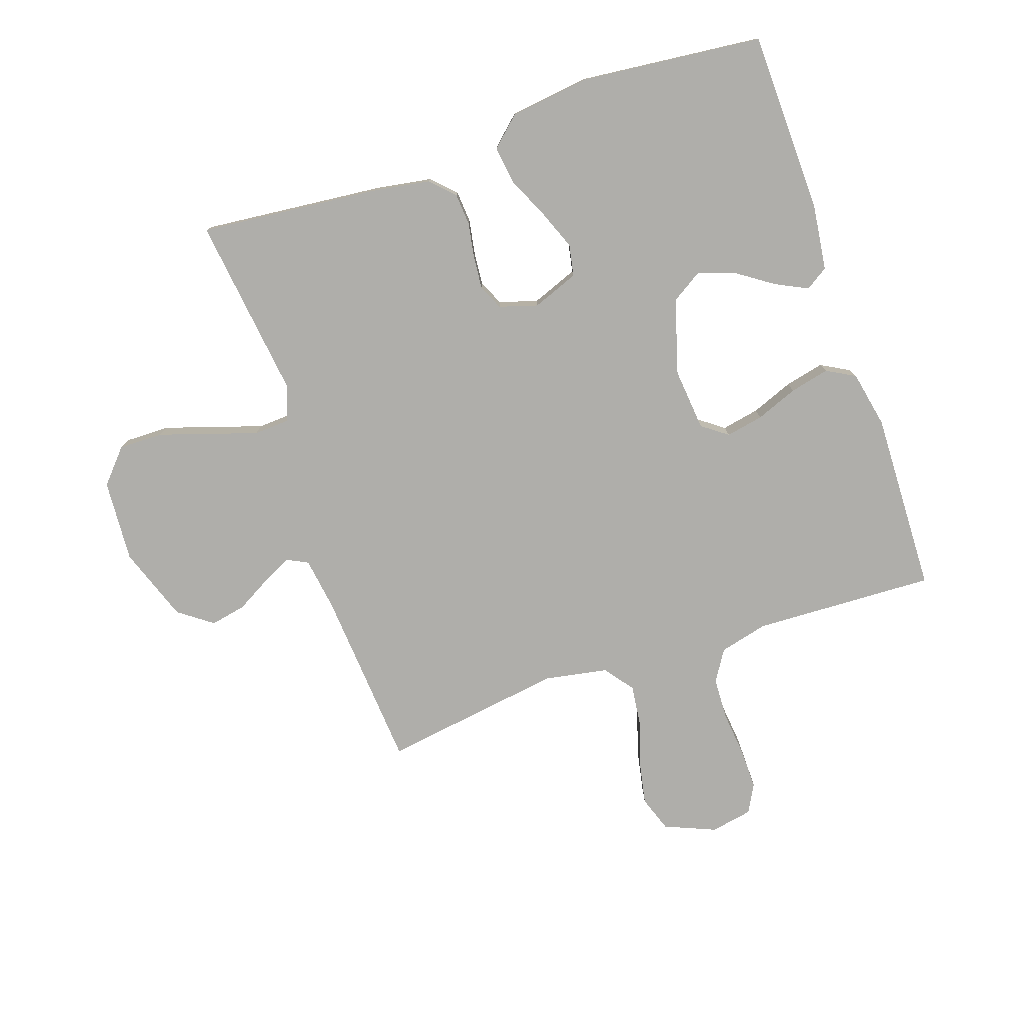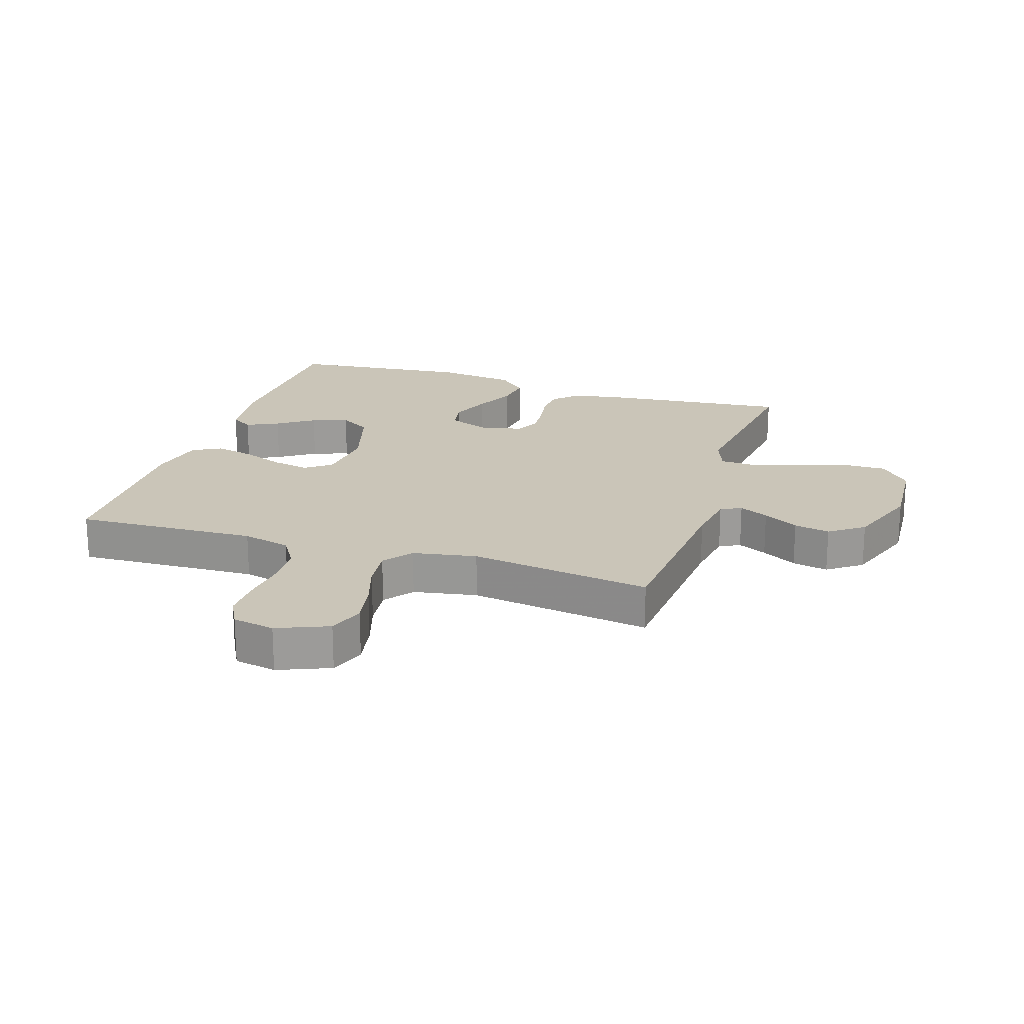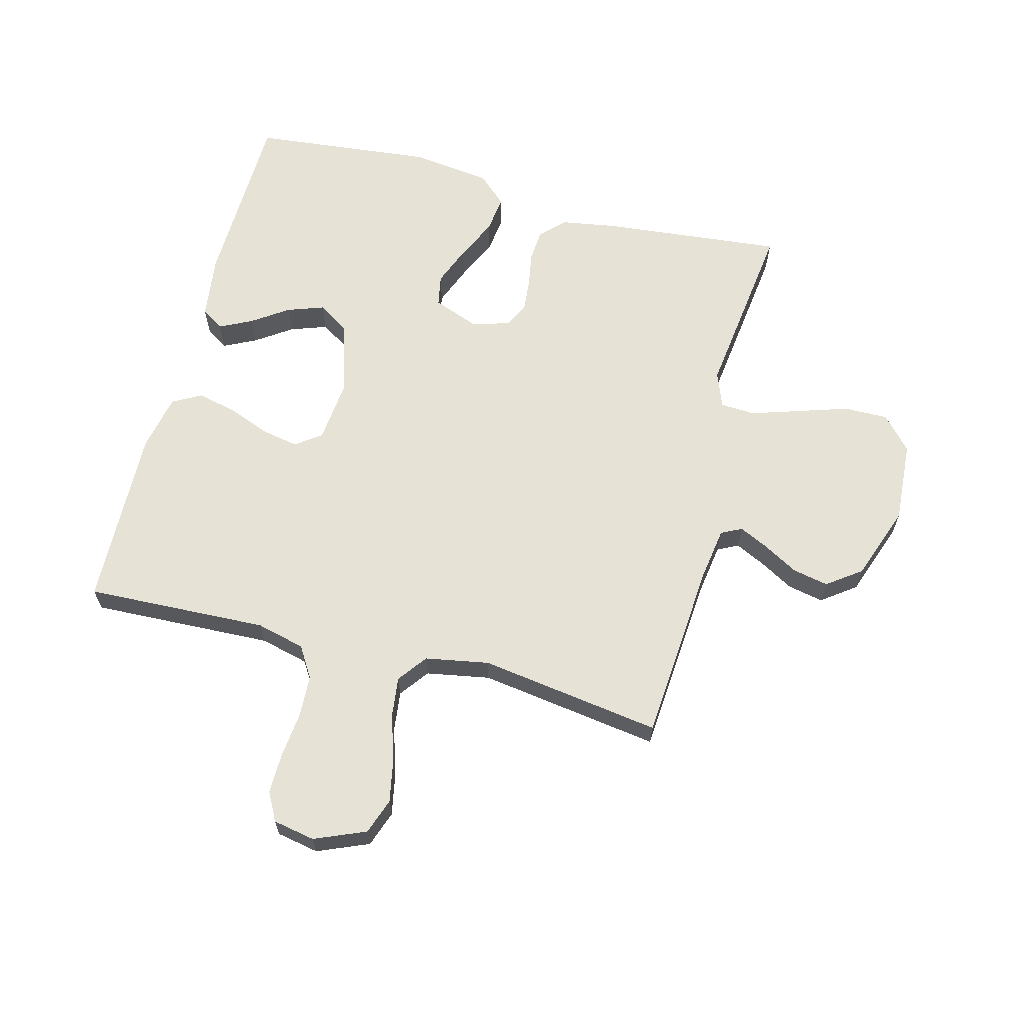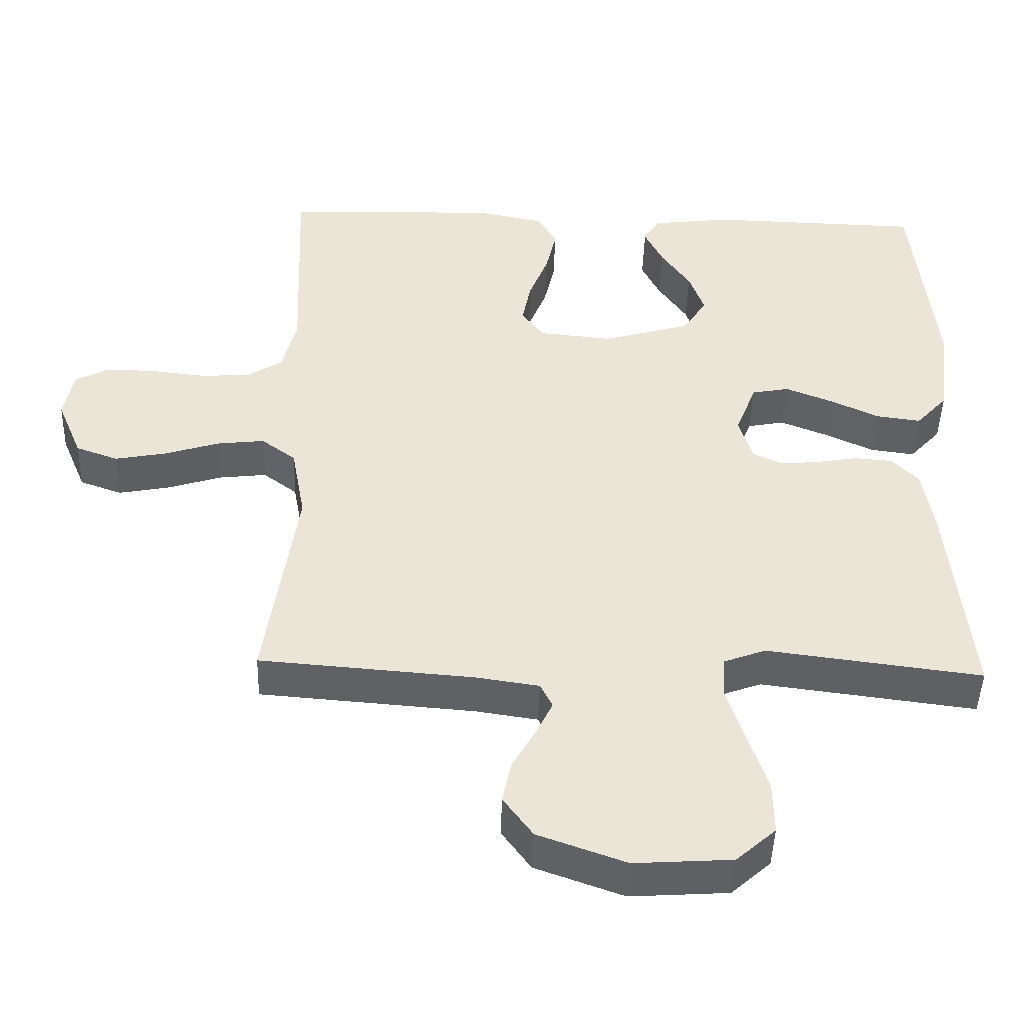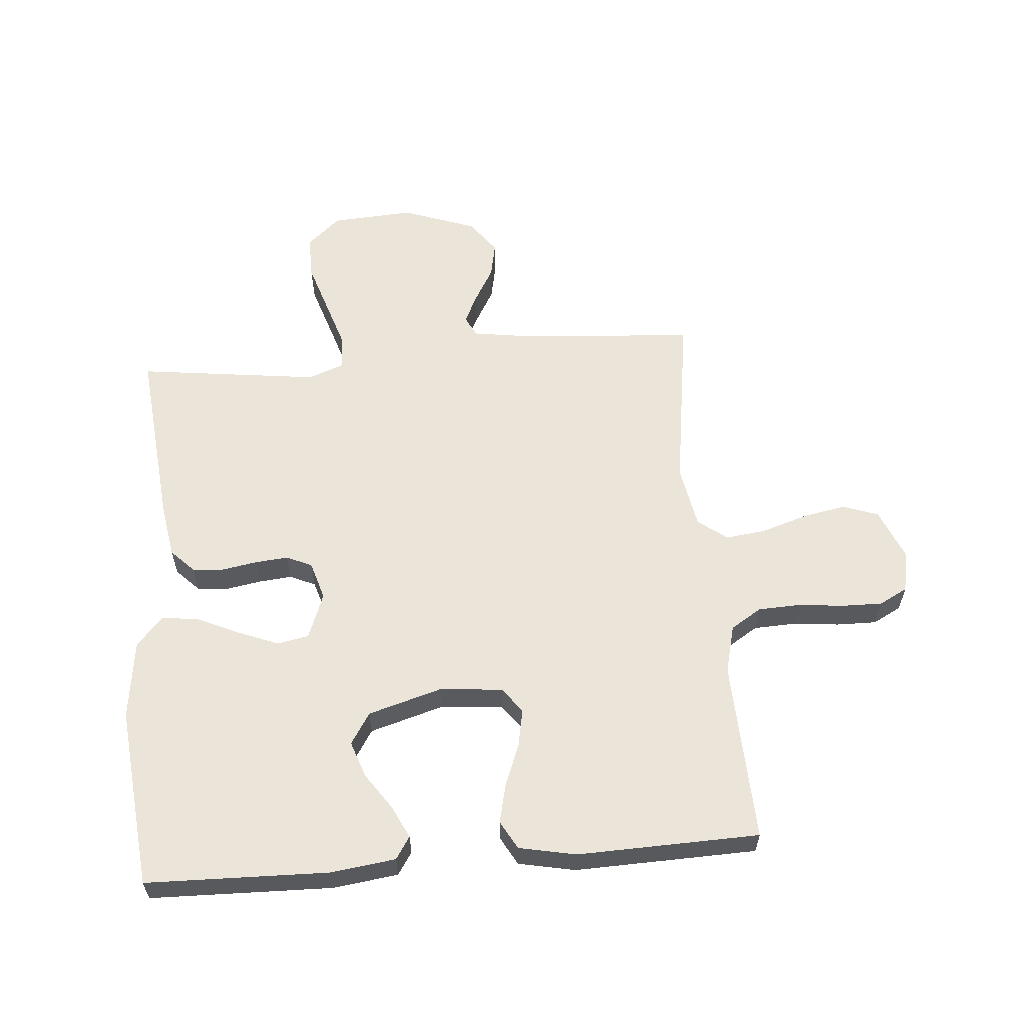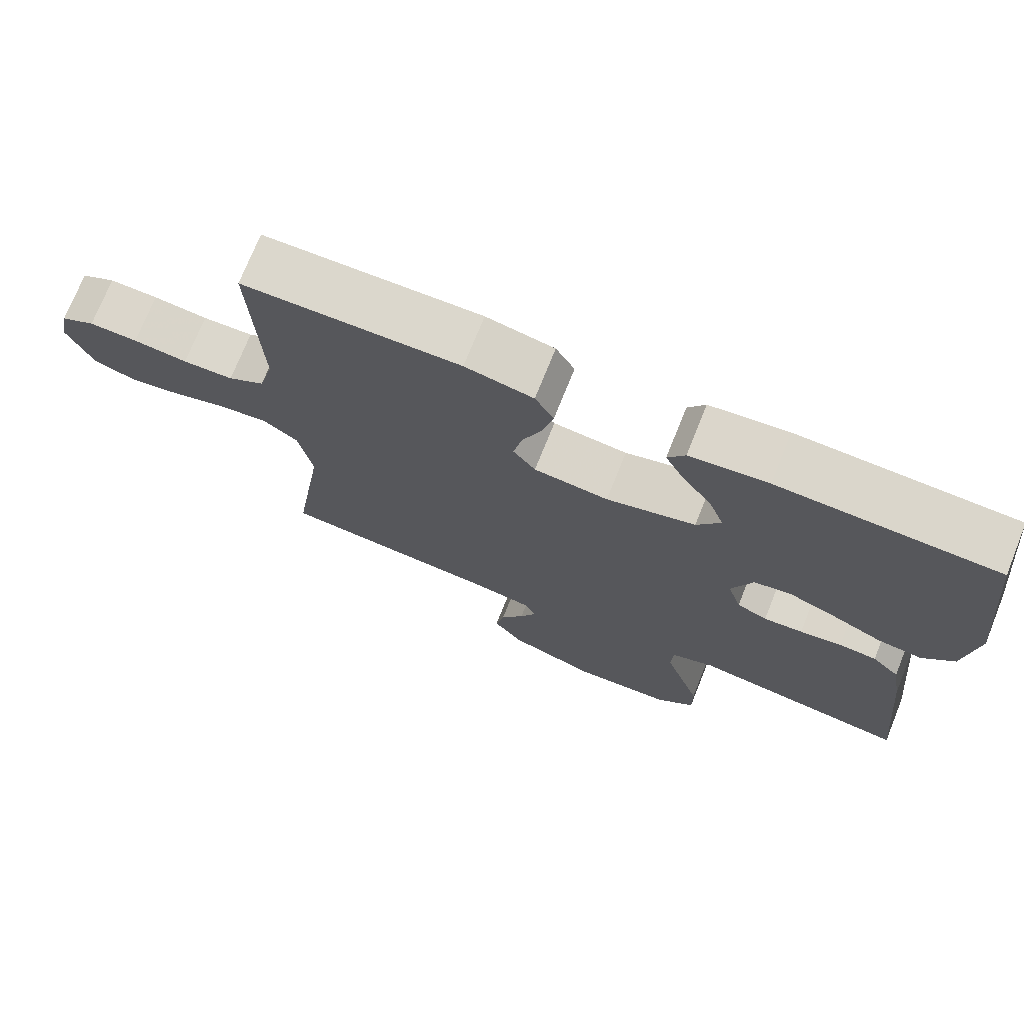
<metadata>
{"format":"obj","ext":"obj","renderer":"f3d","projection":"perspective","resolution":1024,"background":"white","views":[{"elev":-77.6,"azim":-71.2,"up":"+Y"},{"elev":20.5,"azim":107.9,"up":"+Y"},{"elev":64.0,"azim":104.6,"up":"+Y"},{"elev":-45.6,"azim":178.2,"up":"+Z"},{"elev":59.3,"azim":-4.7,"up":"+Y"},{"elev":73.5,"azim":-158.1,"up":"+Z"}]}
</metadata>
<code>
v 0.5 0.07 0.5
v 0.488 0.07 0.2
v 0.508 0.07 0.12
v 0.559 0.07 0.088
v 0.629 0.07 0.085
v 0.704 0.07 0.093
v 0.771 0.07 0.094
v 0.818 0.07 0.069
v 0.831 0.07 0
v 0.796 0.07 -0.084
v 0.737 0.07 -0.105
v 0.665 0.07 -0.091
v 0.59 0.07 -0.067
v 0.523 0.07 -0.059
v 0.475 0.07 -0.095
v 0.456 0.07 -0.2
v 0.5 0.07 -0.5
v 0.2 0.07 -0.523
v 0.113 0.07 -0.536
v 0.096 0.07 -0.57
v 0.119 0.07 -0.618
v 0.152 0.07 -0.676
v 0.164 0.07 -0.735
v 0.123 0.07 -0.791
v 0 0.07 -0.835
v -0.136 0.07 -0.826
v -0.191 0.07 -0.777
v -0.19 0.07 -0.704
v -0.163 0.07 -0.62
v -0.138 0.07 -0.542
v -0.141 0.07 -0.484
v -0.2 0.07 -0.462
v -0.5 0.07 -0.5
v -0.47 0.07 -0.2
v -0.455 0.07 -0.109
v -0.417 0.07 -0.071
v -0.365 0.07 -0.067
v -0.307 0.07 -0.077
v -0.253 0.07 -0.082
v -0.211 0.07 -0.063
v -0.192 0.07 0
v -0.221 0.07 0.076
v -0.273 0.07 0.086
v -0.339 0.07 0.06
v -0.408 0.07 0.028
v -0.47 0.07 0.02
v -0.514 0.07 0.068
v -0.531 0.07 0.2
v -0.5 0.07 0.5
v -0.2 0.07 0.507
v -0.092 0.07 0.493
v -0.068 0.07 0.456
v -0.094 0.07 0.403
v -0.135 0.07 0.343
v -0.156 0.07 0.283
v -0.123 0.07 0.231
v 0 0.07 0.195
v 0.103 0.07 0.205
v 0.134 0.07 0.247
v 0.122 0.07 0.309
v 0.095 0.07 0.378
v 0.08 0.07 0.443
v 0.106 0.07 0.49
v 0.2 0.07 0.509
v 0.5 0 0.5
v 0.488 0 0.2
v 0.508 0 0.12
v 0.559 0 0.088
v 0.629 0 0.085
v 0.704 0 0.093
v 0.771 0 0.094
v 0.818 0 0.069
v 0.831 0 0
v 0.796 0 -0.084
v 0.737 0 -0.105
v 0.665 0 -0.091
v 0.59 0 -0.067
v 0.523 0 -0.059
v 0.475 0 -0.095
v 0.456 0 -0.2
v 0.5 0 -0.5
v 0.2 0 -0.523
v 0.113 0 -0.536
v 0.096 0 -0.57
v 0.119 0 -0.618
v 0.152 0 -0.676
v 0.164 0 -0.735
v 0.123 0 -0.791
v 0 0 -0.835
v -0.136 0 -0.826
v -0.191 0 -0.777
v -0.19 0 -0.704
v -0.163 0 -0.62
v -0.138 0 -0.542
v -0.141 0 -0.484
v -0.2 0 -0.462
v -0.5 0 -0.5
v -0.47 0 -0.2
v -0.455 0 -0.109
v -0.417 0 -0.071
v -0.365 0 -0.067
v -0.307 0 -0.077
v -0.253 0 -0.082
v -0.211 0 -0.063
v -0.192 0 0
v -0.221 0 0.076
v -0.273 0 0.086
v -0.339 0 0.06
v -0.408 0 0.028
v -0.47 0 0.02
v -0.514 0 0.068
v -0.531 0 0.2
v -0.5 0 0.5
v -0.2 0 0.507
v -0.092 0 0.493
v -0.068 0 0.456
v -0.094 0 0.403
v -0.135 0 0.343
v -0.156 0 0.283
v -0.123 0 0.231
v 0 0 0.195
v 0.103 0 0.205
v 0.134 0 0.247
v 0.122 0 0.309
v 0.095 0 0.378
v 0.08 0 0.443
v 0.106 0 0.49
v 0.2 0 0.509
f 64 1 2
f 63 64 2
f 62 63 2
f 61 62 2
f 60 61 2
f 59 60 2 3
f 58 59 3 4
f 57 58 4
f 52 53 54
f 51 52 54
f 50 51 54
f 49 50 54
f 48 49 54
f 47 48 54
f 46 47 54
f 45 46 54
f 44 45 54
f 43 44 54 55
f 42 43 55 56
f 36 37 38
f 35 36 38
f 34 35 38
f 33 34 38
f 32 33 38
f 31 32 38 39
f 27 28 29
f 26 27 29
f 25 26 29
f 24 25 29
f 23 24 29
f 22 23 29
f 21 22 29
f 20 21 29 30
f 19 20 30 31
f 16 17 18
f 31 39 40
f 19 31 40
f 18 19 40
f 16 18 40
f 15 16 40
f 11 12 13
f 10 11 13
f 9 10 13
f 8 9 13
f 7 8 13
f 6 7 13
f 5 6 13
f 4 5 13 14
f 41 42 56 57
f 40 41 57
f 15 40 57
f 14 15 57
f 4 14 57
f 66 65 128
f 66 128 127
f 66 127 126
f 66 126 125
f 66 125 124
f 67 66 124 123
f 68 67 123 122
f 68 122 121
f 118 117 116
f 118 116 115
f 118 115 114
f 118 114 113
f 118 113 112
f 118 112 111
f 118 111 110
f 118 110 109
f 118 109 108
f 119 118 108 107
f 120 119 107 106
f 102 101 100
f 102 100 99
f 102 99 98
f 102 98 97
f 102 97 96
f 103 102 96 95
f 93 92 91
f 93 91 90
f 93 90 89
f 93 89 88
f 93 88 87
f 93 87 86
f 93 86 85
f 94 93 85 84
f 95 94 84 83
f 82 81 80
f 104 103 95
f 104 95 83
f 104 83 82
f 104 82 80
f 104 80 79
f 77 76 75
f 77 75 74
f 77 74 73
f 77 73 72
f 77 72 71
f 77 71 70
f 77 70 69
f 78 77 69 68
f 121 120 106 105
f 121 105 104
f 121 104 79
f 121 79 78
f 121 78 68
f 1 65 66 2
f 2 66 67 3
f 3 67 68 4
f 4 68 69 5
f 5 69 70 6
f 6 70 71 7
f 7 71 72 8
f 8 72 73 9
f 9 73 74 10
f 10 74 75 11
f 11 75 76 12
f 12 76 77 13
f 13 77 78 14
f 14 78 79 15
f 15 79 80 16
f 16 80 81 17
f 17 81 82 18
f 18 82 83 19
f 19 83 84 20
f 20 84 85 21
f 21 85 86 22
f 22 86 87 23
f 23 87 88 24
f 24 88 89 25
f 25 89 90 26
f 26 90 91 27
f 27 91 92 28
f 28 92 93 29
f 29 93 94 30
f 30 94 95 31
f 31 95 96 32
f 32 96 97 33
f 33 97 98 34
f 34 98 99 35
f 35 99 100 36
f 36 100 101 37
f 37 101 102 38
f 38 102 103 39
f 39 103 104 40
f 40 104 105 41
f 41 105 106 42
f 42 106 107 43
f 43 107 108 44
f 44 108 109 45
f 45 109 110 46
f 46 110 111 47
f 47 111 112 48
f 48 112 113 49
f 49 113 114 50
f 50 114 115 51
f 51 115 116 52
f 52 116 117 53
f 53 117 118 54
f 54 118 119 55
f 55 119 120 56
f 56 120 121 57
f 57 121 122 58
f 58 122 123 59
f 59 123 124 60
f 60 124 125 61
f 61 125 126 62
f 62 126 127 63
f 63 127 128 64
f 64 128 65 1

</code>
